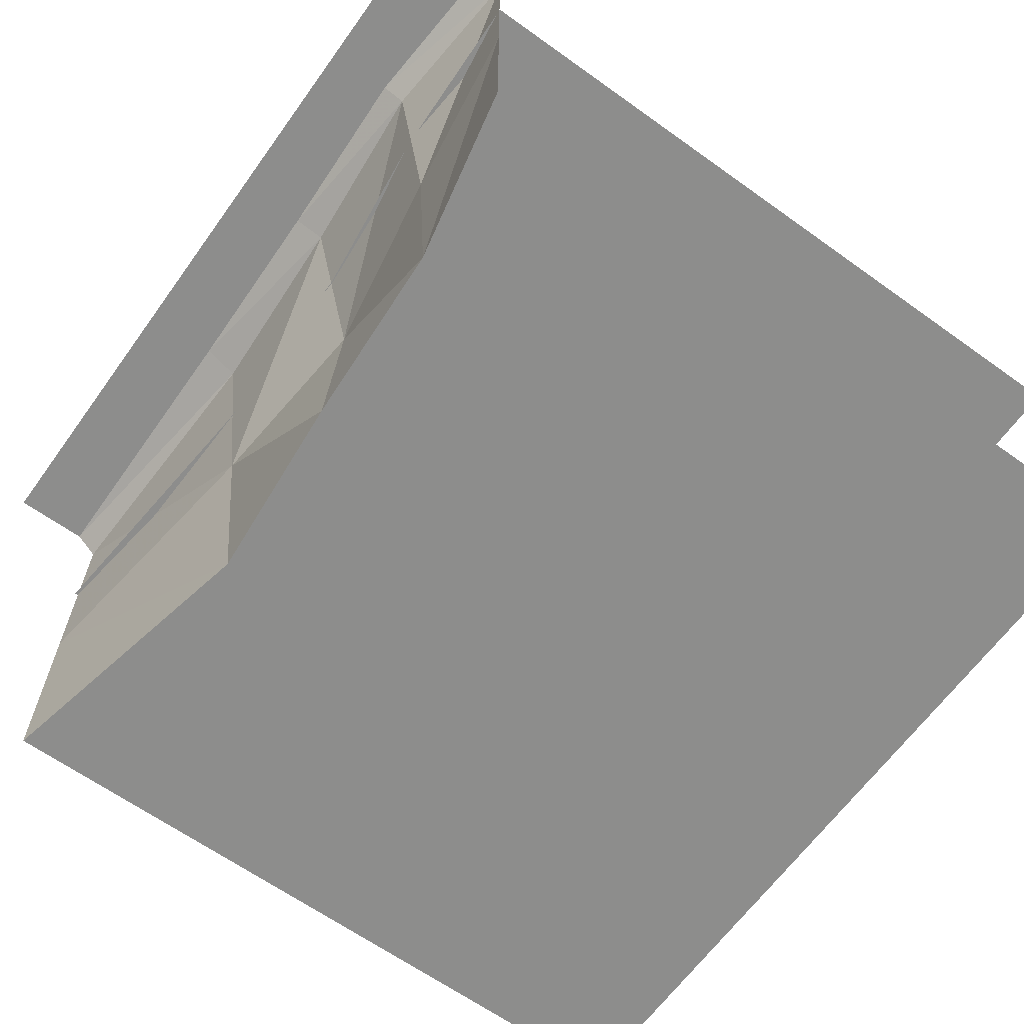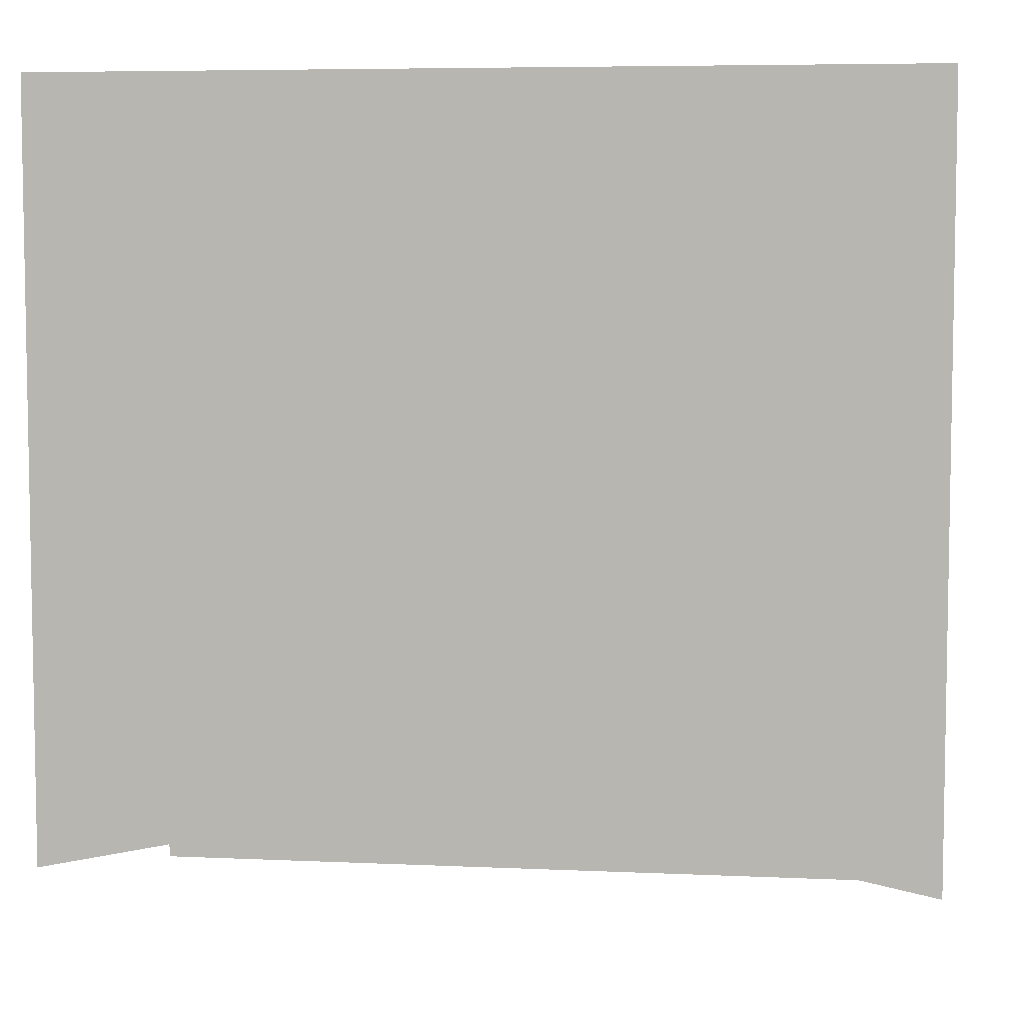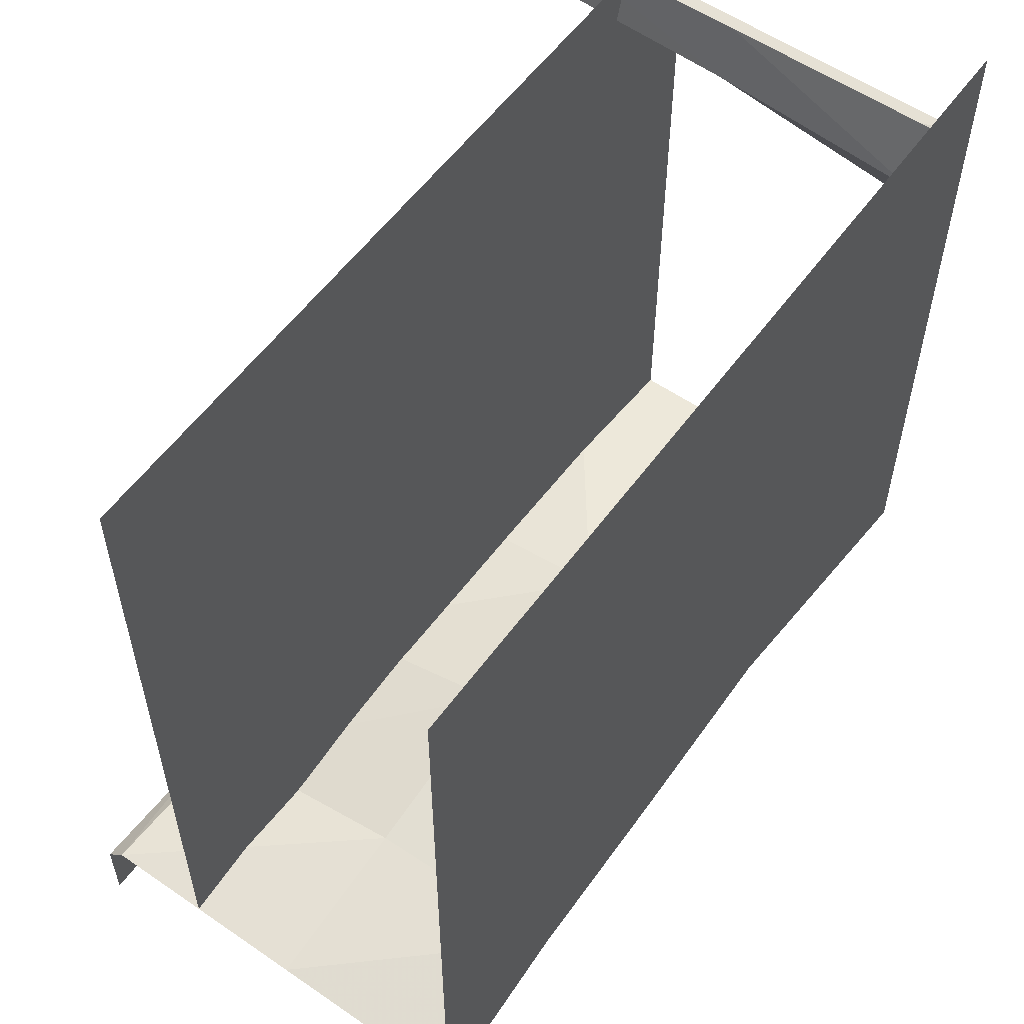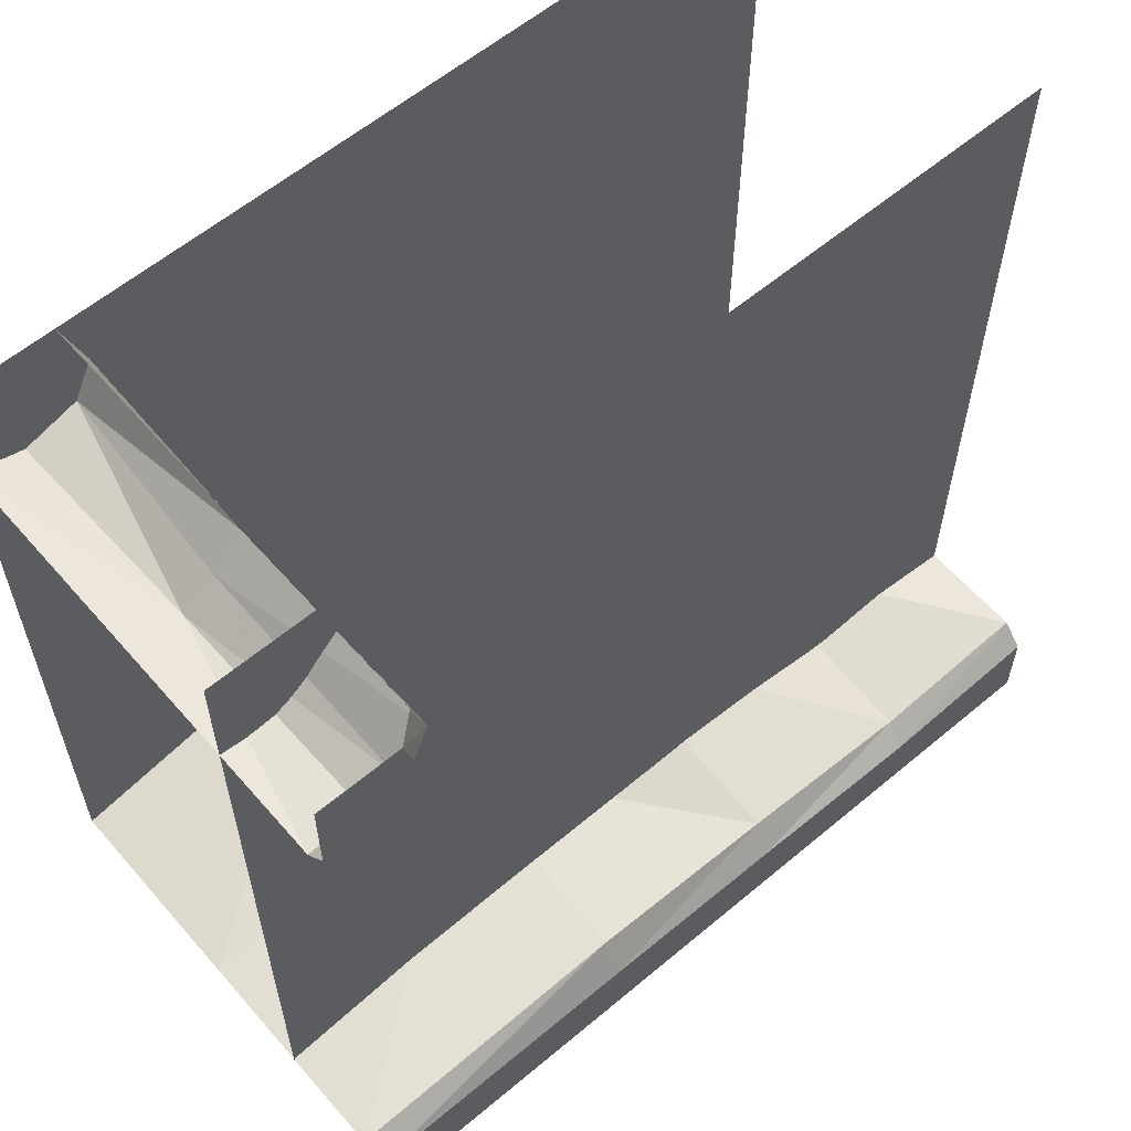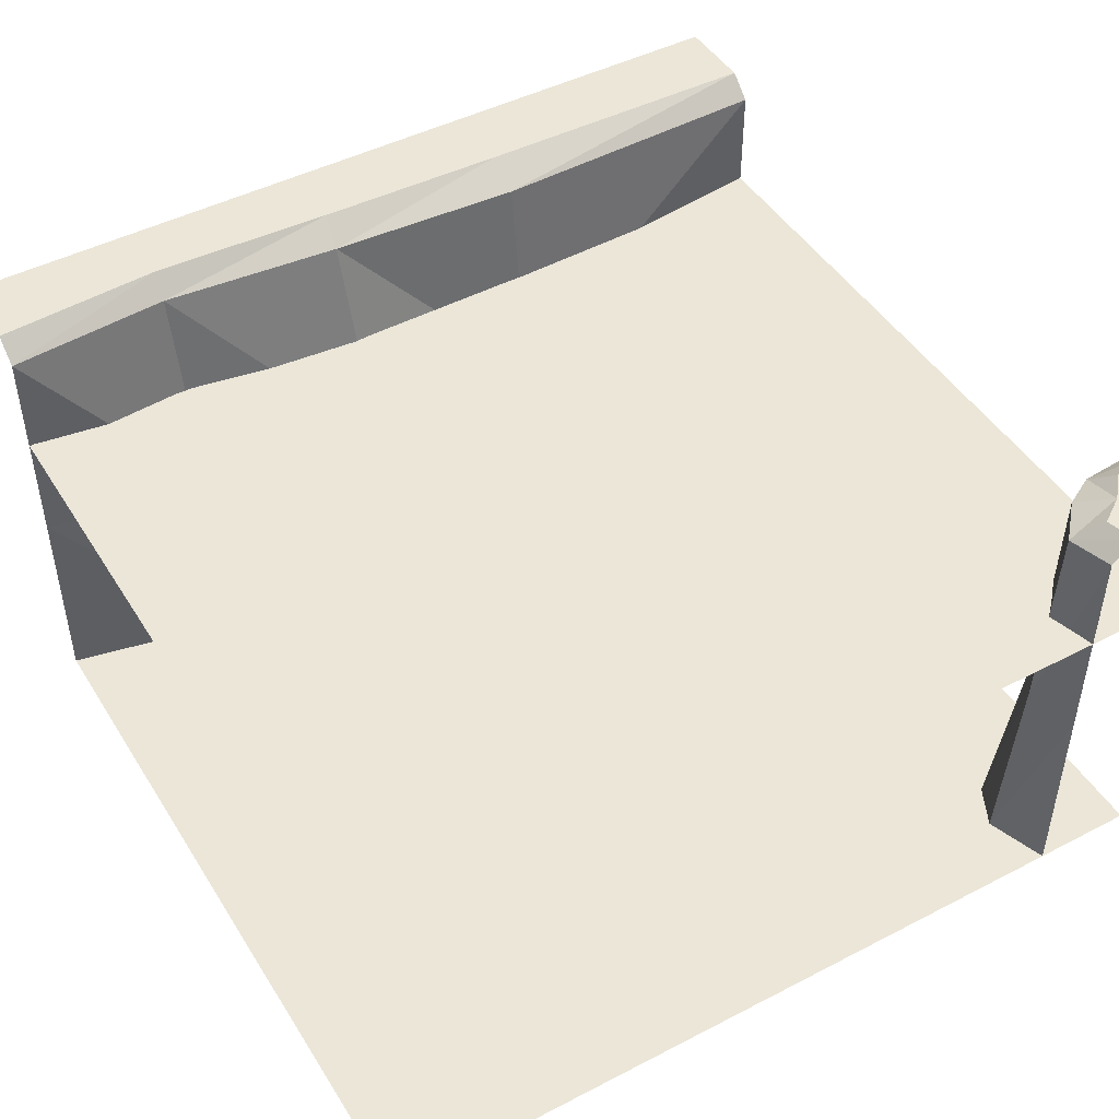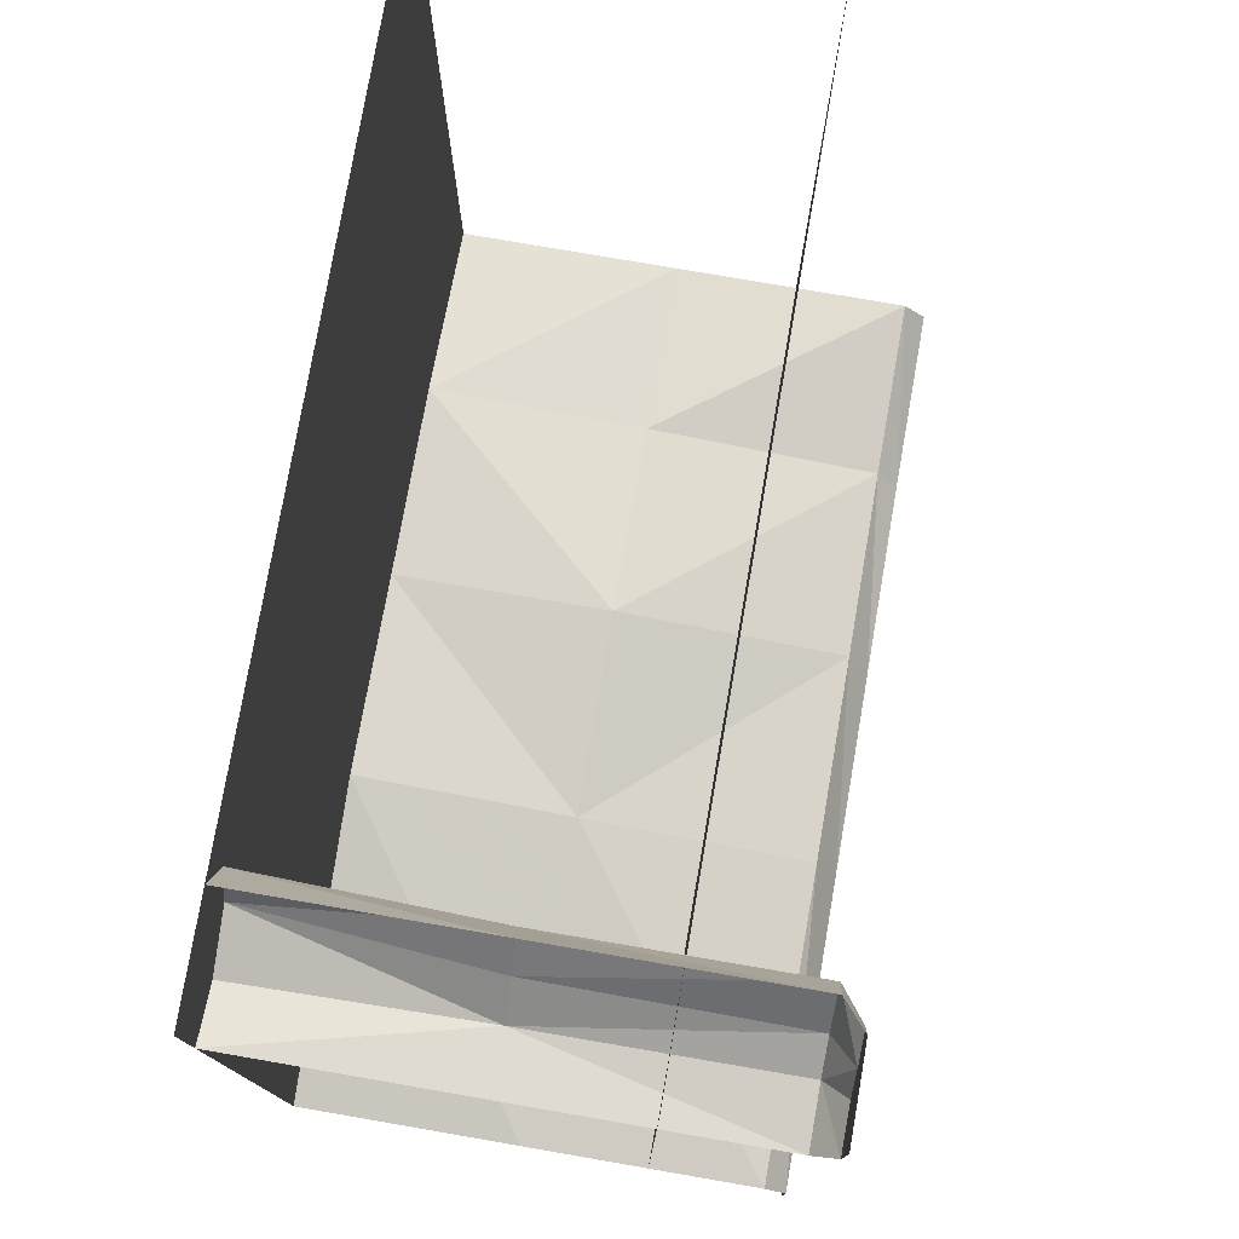
<metadata>
{"format":"obj","ext":"obj","renderer":"f3d","projection":"perspective","resolution":1024,"background":"white","views":[{"elev":-64.4,"azim":-125.8,"up":"+Y"},{"elev":6.2,"azim":7.9,"up":"+Z"},{"elev":56.6,"azim":-54.3,"up":"+Z"},{"elev":59.6,"azim":139.3,"up":"+Z"},{"elev":46.6,"azim":-30.5,"up":"+Y"},{"elev":77.2,"azim":99.8,"up":"+Z"}]}
</metadata>
<code>
o Water_11101000
v 1.005 -0.06115 1.013
v 1.25 -0.06115 0.9488
v 1.25 -1.336 0.9488
v 0.9447 -1.336 0.9538
v 1.25 -0.7194 0.9488
v 0.9999 -0.7194 1.006
v 1.073 0 1.105
v 1.25 0 1.018
v 1.018 0 1.25
v 1.25 0 1.25
v 0.9488 -1.336 1.25
v 0.9488 -0.7194 1.25
v 0.9488 -0.06115 1.25
v 1.096 -0.06115 0.9624
v 1.102 -1.336 0.9036
v 1.095 -0.7194 0.9304
v 0.9937 0 1.159
v 1.131 0 1.037
v 0.8859 -1.336 1.071
v 0.9077 -0.7194 1.097
v 0.9089 -0.06115 1.12
v -0.7607 -0.06115 -0.9906
v -1.25 -0.06115 -0.9488
v -0.2172 -0.06115 -0.947
v 1.25 -0.06115 -0.9488
v 0.3701 -0.06115 -0.9198
v -1.25 -1.336 1.25
v 1.25 -1.336 1.25
v -1.25 -1.336 -0.9488
v -0.749 -1.336 -0.8448
v -0.2012 -1.336 -0.8162
v 0.3701 -1.336 -0.7688
v 1.25 -1.336 -0.9488
v -1.25 -0.7194 -0.9488
v -0.7472 -0.7194 -0.8779
v -0.1973 -0.7194 -0.7864
v 0.3701 -0.7194 -0.8355
v 1.25 -0.7194 -0.9488
v -0.749 0 -1.055
v 0.3701 0 -1.025
v -0.2012 0 -1.036
v 1.25 0 -1.018
v -1.25 0 -1.018
v 1.25 -0 -1.25
v -1.25 0 -1.25
v 1.25 -0.3743 1.25
v 1.25 -0.3743 -0.959
v -1.25 -0.3743 -0.9472
v -1.25 -0.3743 1.25
v 0.3797 -0.3743 -0.8812
v -0.2117 -0.3743 -0.8737
v -0.7394 -0.3743 -0.9331
f 16 14 2
f 1 14 16
f 14 18 8
f 14 1 7
f 16 15 4
f 16 5 3
f 7 17 10
f 17 9 10
f 8 18 10
f 18 7 10
f 4 19 20
f 19 11 12
f 21 17 7
f 21 13 9
f 21 1 6
f 20 12 13
f 22 35 36
f 22 24 41
f 23 34 35
f 23 22 39
f 24 36 37
f 24 26 40
f 37 38 25
f 26 25 42
f 31 30 27
f 30 29 27
f 36 35 30
f 34 29 30
f 37 36 31
f 38 37 32
f 41 40 42
f 44 45 39
f 39 45 43
f 28 33 32
f 31 27 28
f 28 32 31
f 5 16 2
f 6 1 16
f 2 14 8
f 18 14 7
f 6 16 4
f 15 16 3
f 6 4 20
f 20 19 12
f 1 21 7
f 17 21 9
f 20 21 6
f 21 20 13
f 24 22 36
f 39 22 41
f 22 23 35
f 43 23 39
f 26 24 37
f 41 24 40
f 26 37 25
f 40 26 42
f 31 36 30
f 35 34 30
f 32 37 31
f 33 38 32
f 44 41 42
f 41 44 39
f 51 49 46
f 47 50 46
f 52 48 49
f 50 51 46
f 51 52 49

</code>
